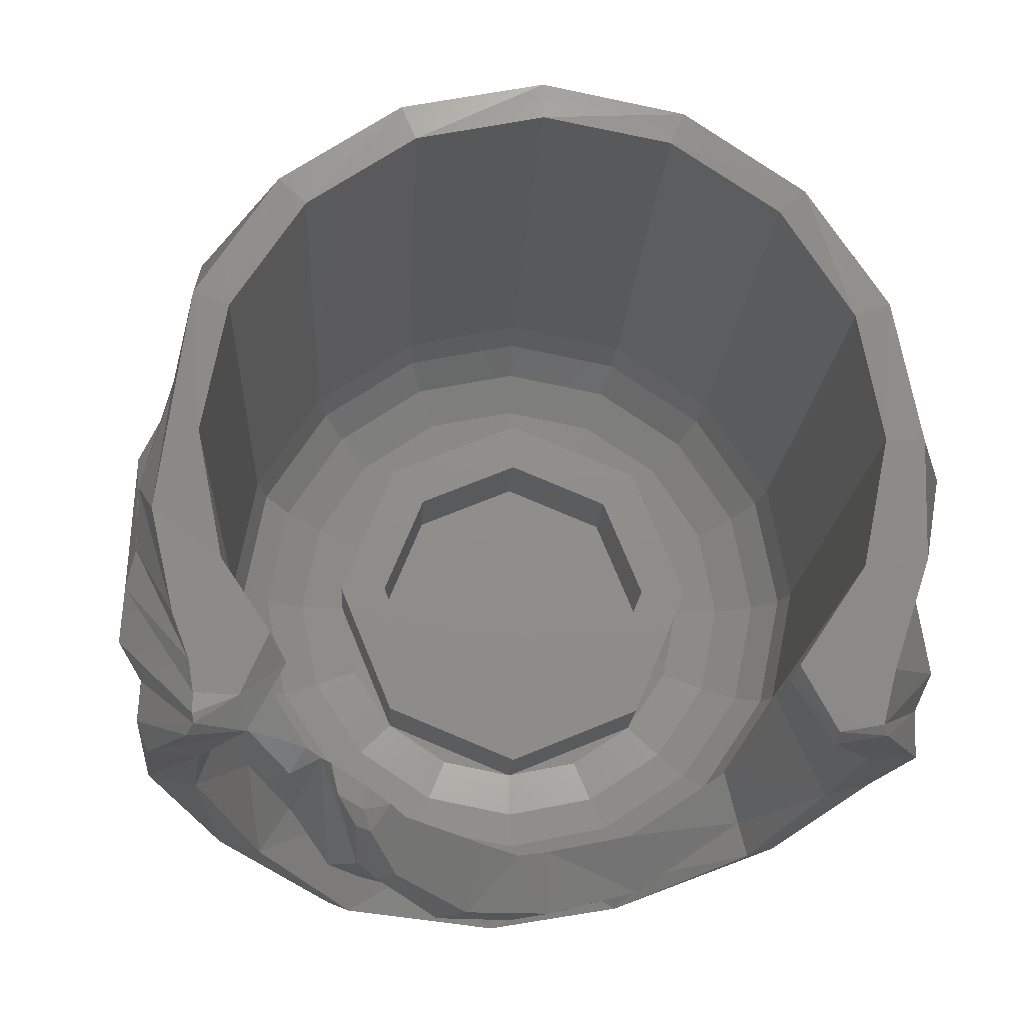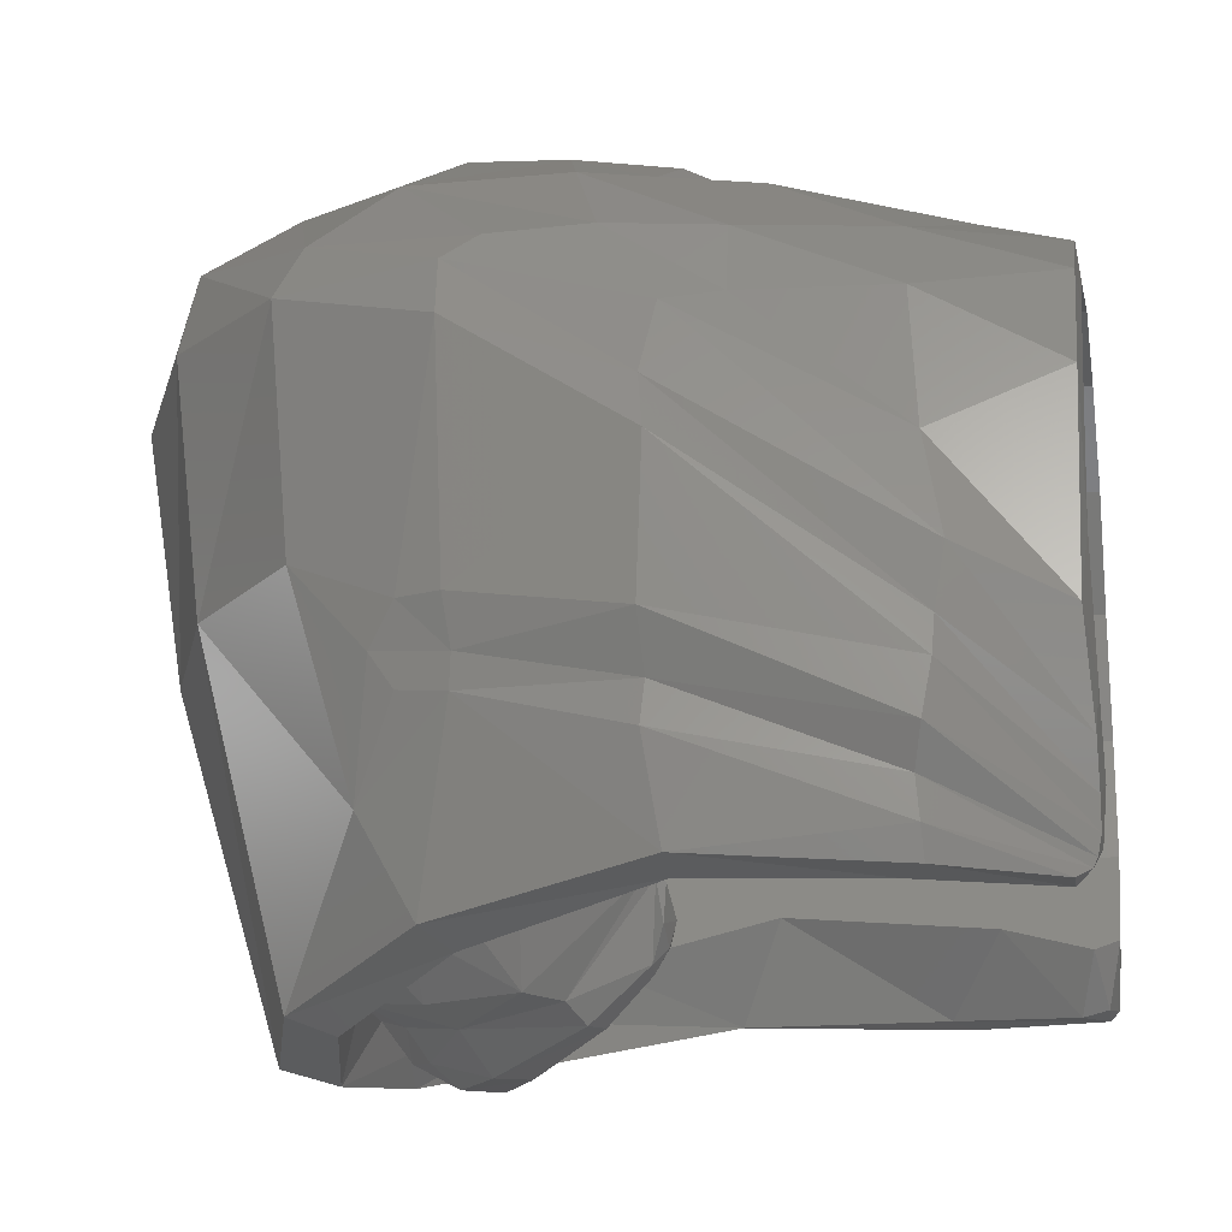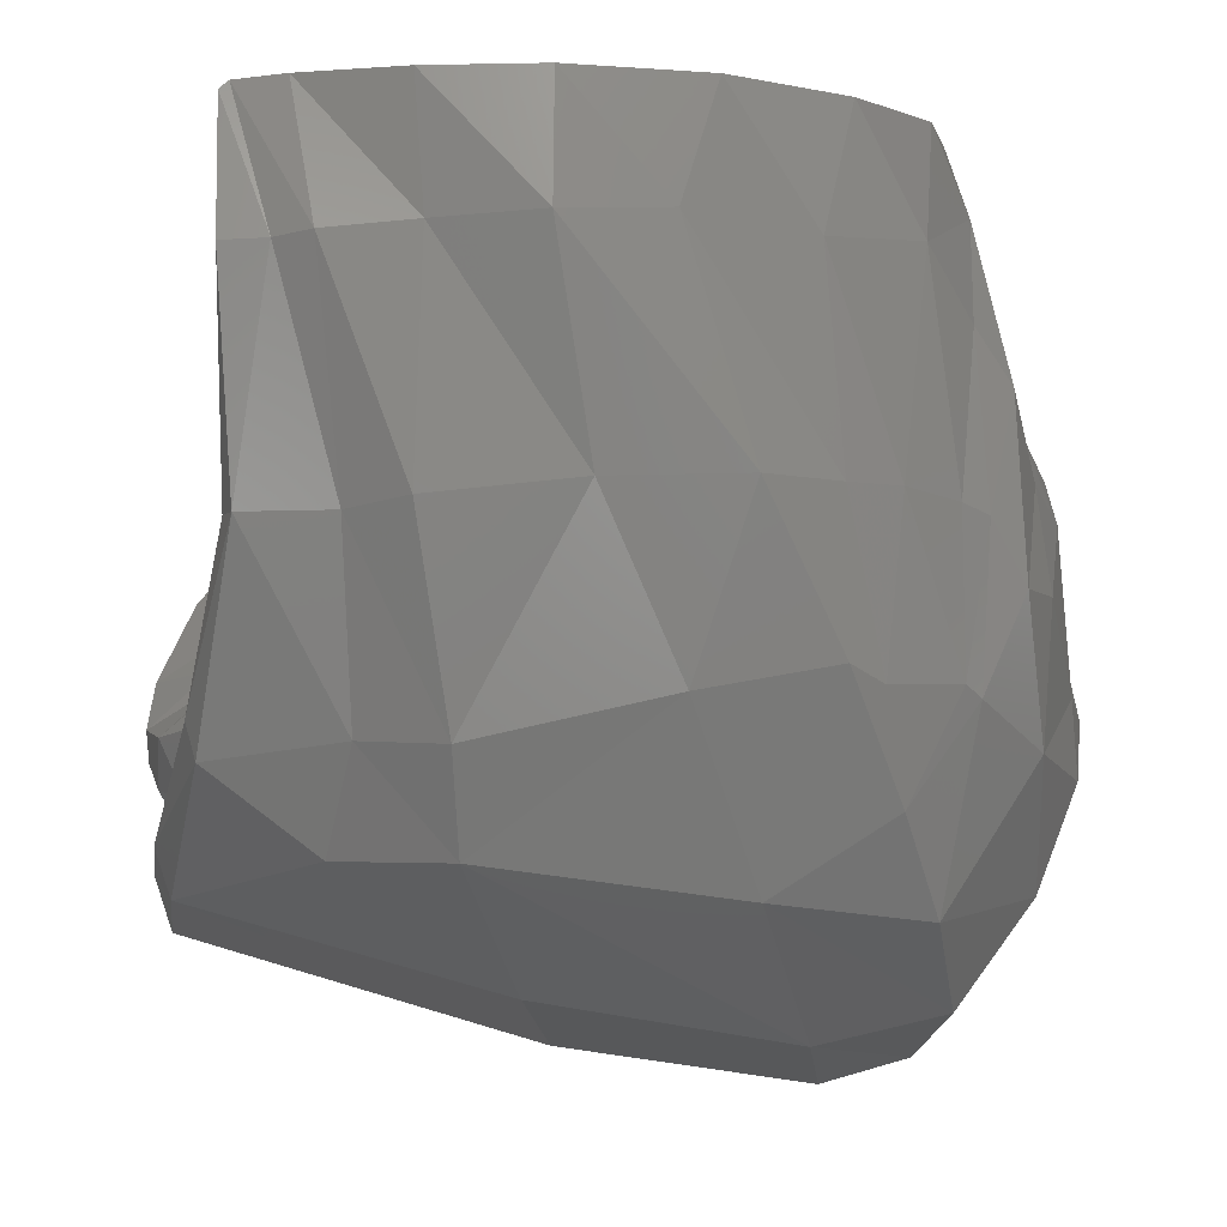
<metadata>
{"format":"stl","ext":"stl","renderer":"f3d","projection":"perspective","resolution":1024,"background":"white","views":[{"elev":-16.0,"azim":177.2,"up":"+Z"},{"elev":-17.8,"azim":100.3,"up":"+Z"},{"elev":-2.2,"azim":-90.3,"up":"+Y"}]}
</metadata>
<code>
# stl→obj: 328 verts, 608 faces
v -0.3973 0.0936 -0.4475
v -0.2156 0.06276 -0.5689
v -0.252 -0.02364 -0.5259
v -0.1435 -0.01436 -0.5789
v -0.3677 0.149 -0.3677
v -0.199 0.1404 -0.4804
v -0.0606 0.0734 -0.6092
v 0.0078 0.02308 -0.6148
v 0.08912 0.1452 -0.6168
v 0.1406 0.0996 -0.6216
v -0.1224 -0.08696 -0.5385
v -0.0432 -0.06056 -0.567
v -0.00644 -0.09948 -0.5094
v 0.06316 -0.00948 -0.5843
v 0.08592 -0.03952 -0.5366
v 0.2011 0.06412 -0.563
v 0.2478 0.2531 -0.573
v 0.2807 0.2282 -0.5446
v 0.2125 0.2723 -0.5705
v 0.2568 0.3462 -0.508
v 0.2815 0.3472 -0.4992
v 0.3313 0.3604 -0.392
v 0.312 0.3675 -0.4499
v 0.269 0.3684 -0.475
v 0.2644 0.378 -0.4367
v 0.3248 0.3734 -0.3964
v 0.2232 0.3622 -0.4643
v -0.05472 0.1373 -0.5091
v 0.182 -0.0822 -0.5181
v 0.2736 0.03152 -0.5414
v 0.3581 0.0298 -0.4564
v 0.3043 -0.0236 -0.484
v 0.3304 0.1792 -0.5402
v 0.3958 0.189 -0.4481
v 0.403 0.09932 -0.4276
v 0.4348 0.267 -0.4063
v 0.4702 0.2513 -0.3797
v 0.4645 0.3846 -0.3457
v 0.4957 0.4084 -0.3134
v 0.3677 0.3522 -0.3677
v 0.3961 0.3112 -0.405
v 0.3419 0.3508 -0.385
v 0.4392 0.413 -0.2606
v 0.0662 0.2138 -0.5068
v 0 0.163 -0.52
v 0.199 0.3319 -0.4804
v -0.3677 0 -0.3677
v -0.199 0 -0.4804
v 0 0 -0.52
v 0.199 0 -0.4804
v 0.3677 0 -0.3677
v 0.4804 0 -0.199
v 0.4402 0.6698 -0.2592
v 0.4804 0.9586 -0.199
v 0.4052 0.9604 -0.3116
v 0.3818 0.9101 -0.3465
v 0.52 0 0
v 0.52 0.955 0
v 0.4804 0 0.199
v 0.4804 0.9577 0.199
v 0.3677 0 0.3677
v 0.3677 0.9582 0.3677
v 0.199 0.957 0.4804
v 0.199 0 0.4804
v 0 0 0.52
v 0 0.9588 0.52
v -0.199 0 0.4804
v -0.199 0.9587 0.4804
v -0.3677 0.9587 0.3677
v -0.3677 0 0.3677
v -0.4804 0.9566 0.199
v -0.4804 0 0.199
v -0.52 0.957 0
v -0.52 0 0
v -0.4804 0 -0.199
v -0.4804 0.9582 -0.199
v -0.4208 0.4322 -0.2883
v -0.3679 0.9158 -0.3674
v -0.3782 0.9554 -0.352
v -0.3965 0.7747 -0.3246
v 0.4174 0.2653 0.6099
v 0.2995 0.2338 0.6885
v 0.4 0.00728 0.6176
v 0.2552 0.07028 0.7196
v 0.1246 0.1692 0.7515
v 0.1752 0.379 0.7213
v 0.01824 0.1921 0.7574
v 0.03068 0.4469 0.733
v -0.1082 0.374 0.7308
v -0.276 0.2607 0.6983
v -0.1024 0.12 0.7513
v -0.3143 0.0404 0.6792
v -0.3985 0.267 0.6474
v -0.4124 0.3666 0.594
v -0.4546 0.1157 0.5763
v -0.6379 0.4064 0.2678
v -0.5846 0.1612 0.3864
v -0.5625 0.4012 0.384
v -0.5552 0.1334 0.4371
v -0.6311 0.3791 -0.1828
v -0.5721 0.05536 -0.1348
v -0.6105 0.4048 0.05296
v -0.591 0.1244 0.1759
v -0.5771 0.3626 -0.2801
v -0.5872 0.3592 -0.4223
v -0.5125 0.05912 -0.2692
v -0.4686 0.02988 -0.4833
v 0.6292 0.3978 -0.2036
v 0.6699 0.393 -0.1191
v 0.6072 0.1409 -0.1471
v 0.6302 0.1318 -0.0718
v 0.6641 0.4007 0.1218
v 0.6206 0.3875 0.2155
v 0.6257 0.1153 0.3185
v 0.5763 0.1066 0.4195
v 0.6124 0.7317 -0.3387
v 0.6478 0.7446 -0.2797
v 0.6401 0.7598 -0.197
v 0.6252 0.7634 -0.1367
v 0.5813 0.7493 0.1268
v 0.5417 0.7349 0.3474
v 0.5522 0.4956 0.3525
v 0.515 0.4945 0.465
v 0.02976 0.5842 0.6685
v 0.1456 0.5468 0.6458
v 0.2303 0.8193 0.5674
v 0.3277 0.5257 0.6124
v -0.6223 0.7265 -0.3124
v -0.5944 0.7444 -0.1709
v -0.5944 0.7154 -0.4439
v -0.5948 0.7189 -0.3717
v -0.1686 0.8145 0.5974
v -0.3198 0.64 0.5835
v -0.2998 0.5551 0.6423
v -0.4431 0.3828 0.5513
v -0.3925 0.7466 0.511
v -0.5188 0.3988 0.4658
v -0.5279 0.7325 0.3583
v -0.4781 0.1354 0.5514
v -0.6406 0.7505 -0.00156
v 0.5316 0.3161 0.4752
v 0.3091 0.3596 0.6445
v -0.08644 0.5221 0.6766
v -0.1966 0.4266 0.6859
v 0.514 0.942 -0.4455
v 0.5156 0.9482 -0.4318
v 0.5156 0.9543 -0.4016
v 0.523 0.9548 -0.3533
v 0.5866 0.945 -0.1202
v 0.5359 0.9526 0.222
v 0.4101 0.9526 0.4101
v 0.222 0.9505 0.5359
v 0.4119 0.7238 0.4907
v -0.4101 0.9432 0.4101
v -0.5359 0.9488 0.222
v -0.5771 0.9502 -0.1858
v -0.58 0.9531 0
v -0.5878 0.7608 0.164
v -0.5215 0.9518 -0.3558
v -0.5018 0.9465 -0.4384
v -0.5094 0.9327 -0.4526
v 0.6457 0.393 -0.2703
v 0.6011 0.1374 -0.1992
v 0.616 0.7372 -0.402
v 0.5253 0.9189 -0.459
v 0.5978 0.74 -0.4505
v 0.6246 0.4176 -0.4287
v 0.589 0.4086 0.3308
v 0.5525 0.1598 0.4617
v 0.6238 0.7794 -0.03976
v 0.5493 0.9545 -0.2839
v 0.58 0.05964 -0.1876
v 0.5754 0.02112 -0.1321
v 0.6038 0.06348 -0.07036
v 0.4903 -0.1057 0.4912
v 0.5028 -0.1485 0.4118
v 0.5266 -0.1068 0.01104
v 0.2061 -0.1952 0.6686
v 0.1637 0.03796 0.752
v 0.0248 0.08628 0.7827
v 0.05604 -0.1675 0.7181
v -0.1228 -0.00148 0.7563
v -0.1492 -0.1674 0.6906
v -0.4764 -0.158 0.2776
v -0.5032 -0.03508 0.4664
v -0.5051 -0.1037 -0.1266
v -0.4147 -0.1882 0.5217
v -0.2284 -0.3751 0.3583
v -0.2484 -0.3066 -0.05116
v -0.4313 -0.104 -0.3119
v -0.2056 -0.1692 -0.5514
v 0.5249 0.08144 -0.4862
v 0.5174 -0.00736 -0.3291
v 0.298 -0.3207 0.549
v 0.07304 -0.4216 0.5314
v -0.2284 -0.3275 0.5612
v 0.317 -0.3453 0.4168
v 0.07668 -0.4625 0.3908
v 0.3359 -0.1455 -0.5633
v 0.3352 -0.2904 -0.00148
v 0.062 -0.4027 -0.01408
v 0.05584 -0.2323 -0.5851
v -0.4378 0.9334 -0.4477
v -0.438 0.8914 -0.4579
v -0.5241 0.6882 -0.4415
v -0.5102 0.3598 -0.4438
v -0.414 0.08696 -0.5054
v -0.1911 -0.09248 -0.5781
v 0.03448 -0.146 -0.6093
v 0.2979 -0.07996 -0.5862
v 0.4534 0.1159 -0.5091
v 0.5462 0.4148 -0.4438
v 0.523 0.708 -0.451
v 0.438 0.9173 -0.4514
v 0.4485 0.954 -0.4057
v -0.222 0.9462 0.5359
v 0 0.9498 0.58
v -0.24 -0.16 0
v -0.24 0 0
v -0.1697 0 0.1697
v -0.1697 -0.16 0.1697
v 0 0 0.24
v 0 -0.16 0.24
v 0.1697 0 0.1697
v 0.1697 -0.16 0.1697
v 0.24 0 -0
v 0.24 -0.16 -0
v 0.1697 0 -0.1697
v 0.1697 -0.16 -0.1697
v -0 0 -0.24
v -0 -0.16 -0.24
v -0.1697 0 -0.1697
v -0.1697 -0.16 -0.1697
v -0.32 0 0
v -0.32 -0.16 0
v -0.2263 -0.16 0.2263
v -0.2263 0 0.2263
v 0 -0.16 0.32
v 0 0 0.32
v 0.2263 -0.16 0.2263
v 0.2263 0 0.2263
v 0.32 -0.16 -0
v 0.32 0 -0
v 0.2263 -0.16 -0.2263
v 0.2263 0 -0.2263
v -0 -0.16 -0.32
v -0 0 -0.32
v -0.2263 -0.16 -0.2263
v -0.2263 0 -0.2263
v 0.24 -0.16 0
v 0.2217 -0.16 -0.09184
v 0 -0.16 0
v 0.09184 -0.16 -0.2217
v 0 -0.16 -0.24
v -0.09184 -0.16 -0.2217
v -0.2217 -0.16 -0.09184
v -0.24 -0.16 -0
v -0.2217 -0.16 0.09184
v -0.09184 -0.16 0.2217
v -0 -0.16 0.24
v 0.09184 -0.16 0.2217
v 0.2217 -0.16 0.09184
v -0.2956 -0.16 -0.1225
v -0.3664 -0.1478 -0.1517
v -0.3965 -0.1478 0
v -0.4263 -0.1131 -0.1766
v -0.4614 -0.1131 0
v -0.4664 -0.06123 -0.1932
v -0.5048 -0.06123 0
v -0.2804 -0.1478 -0.2804
v -0.3263 -0.1131 -0.3263
v -0.3569 -0.06123 -0.3569
v -0.1225 -0.16 -0.2956
v -0.1517 -0.1478 -0.3664
v -0.1766 -0.1131 -0.4263
v -0.1932 -0.06123 -0.4664
v 0 -0.16 -0.32
v 0 -0.1478 -0.3965
v 0 -0.1131 -0.4614
v 0 -0.06123 -0.5048
v 0.1225 -0.16 -0.2956
v 0.1517 -0.1478 -0.3664
v -0 -0.1478 -0.3965
v 0.1766 -0.1131 -0.4263
v -0 -0.1131 -0.4614
v 0.1932 -0.06123 -0.4664
v -0 -0.06123 -0.5048
v -0 0 -0.52
v 0.2804 -0.1478 -0.2804
v 0.3263 -0.1131 -0.3263
v 0.3569 -0.06123 -0.3569
v 0.2956 -0.16 -0.1225
v 0.3664 -0.1478 -0.1517
v 0.4263 -0.1131 -0.1766
v 0.4664 -0.06123 -0.1932
v 0.32 -0.16 0
v 0.3965 -0.1478 0
v 0.4614 -0.1131 0
v 0.5048 -0.06123 0
v 0.2956 -0.16 0.1225
v 0.3664 -0.1478 0.1517
v 0.3965 -0.1478 -0
v 0.4263 -0.1131 0.1766
v 0.4614 -0.1131 -0
v 0.4664 -0.06123 0.1932
v 0.5048 -0.06123 -0
v 0.52 0 -0
v 0.2804 -0.1478 0.2804
v 0.3263 -0.1131 0.3263
v 0.3569 -0.06123 0.3569
v 0.1225 -0.16 0.2956
v 0.1517 -0.1478 0.3664
v 0.1766 -0.1131 0.4263
v 0.1932 -0.06123 0.4664
v 0 -0.1478 0.3965
v 0 -0.1131 0.4614
v 0 -0.06123 0.5048
v -0.1225 -0.16 0.2956
v -0.1517 -0.1478 0.3664
v -0.1766 -0.1131 0.4263
v -0.1932 -0.06123 0.4664
v -0.2804 -0.1478 0.2804
v -0.3263 -0.1131 0.3263
v -0.3569 -0.06123 0.3569
v -0.2956 -0.16 0.1225
v -0.3664 -0.1478 0.1517
v -0.4263 -0.1131 0.1766
v -0.4664 -0.06123 0.1932
f 1 2 3
f 3 2 4
f 5 6 1
f 1 6 2
f 2 7 4
f 4 7 8
f 9 10 8
f 8 7 9
f 11 12 13
f 3 4 11
f 11 4 12
f 14 12 8
f 8 12 4
f 8 10 14
f 15 14 16
f 16 14 10
f 10 17 16
f 16 17 18
f 9 19 10
f 10 19 17
f 19 20 17
f 17 20 21
f 17 21 18
f 18 21 22
f 23 21 24
f 24 21 20
f 24 25 23
f 23 25 26
f 25 24 27
f 27 24 20
f 27 20 19
f 6 28 2
f 2 28 7
f 29 13 15
f 30 29 16
f 16 29 15
f 31 32 30
f 30 32 29
f 30 16 33
f 33 16 18
f 34 35 33
f 36 37 34
f 34 37 35
f 36 38 37
f 37 38 39
f 40 38 41
f 41 38 36
f 34 41 36
f 41 42 40
f 33 18 42
f 42 18 22
f 40 43 38
f 38 43 39
f 35 31 33
f 33 31 30
f 41 34 42
f 42 34 33
f 22 23 26
f 44 19 9
f 22 21 23
f 13 12 15
f 15 12 14
f 7 28 45
f 45 44 9
f 7 45 9
f 19 46 27
f 44 46 19
f 5 47 48
f 48 6 5
f 6 48 28
f 28 48 49
f 28 49 45
f 45 49 44
f 44 49 50
f 44 50 46
f 46 50 27
f 27 50 25
f 25 50 51
f 42 51 40
f 26 25 22
f 22 25 51
f 42 22 51
f 40 51 43
f 43 51 52
f 53 43 52
f 53 52 54
f 55 56 53
f 55 53 54
f 54 52 57
f 57 58 54
f 58 57 59
f 59 60 58
f 60 59 61
f 61 62 60
f 63 62 61
f 61 64 63
f 63 64 65
f 65 66 63
f 66 65 67
f 67 68 66
f 69 68 67
f 67 70 69
f 71 69 70
f 70 72 71
f 73 71 72
f 72 74 73
f 73 74 75
f 75 76 73
f 75 47 5
f 75 5 77
f 78 79 76
f 78 76 80
f 80 76 77
f 77 76 75
f 81 82 83
f 83 82 84
f 85 86 87
f 87 86 88
f 89 90 91
f 91 90 92
f 90 93 92
f 94 95 93
f 93 95 92
f 96 97 98
f 98 97 99
f 100 101 102
f 102 101 103
f 104 105 106
f 106 105 107
f 108 109 110
f 110 109 111
f 112 113 114
f 114 113 115
f 116 117 108
f 108 117 109
f 118 119 112
f 112 119 113
f 120 121 122
f 122 121 123
f 124 125 126
f 126 125 127
f 128 100 129
f 129 100 102
f 130 105 131
f 131 105 104
f 100 104 101
f 101 104 106
f 131 104 128
f 128 104 100
f 132 133 134
f 135 136 137
f 137 136 138
f 139 135 137
f 102 103 96
f 96 103 97
f 129 102 140
f 140 102 96
f 122 123 141
f 127 81 123
f 123 81 141
f 127 142 81
f 81 142 82
f 124 88 125
f 125 88 86
f 143 144 89
f 89 144 90
f 134 93 144
f 144 93 90
f 93 134 94
f 145 146 116
f 116 146 117
f 147 148 118
f 118 148 119
f 149 150 120
f 120 150 121
f 151 152 153
f 153 152 126
f 136 154 138
f 138 154 155
f 156 140 157
f 157 140 158
f 159 129 156
f 156 129 140
f 160 128 159
f 159 128 129
f 161 131 160
f 160 131 128
f 161 130 131
f 162 108 163
f 163 108 110
f 164 116 162
f 162 116 108
f 165 145 164
f 164 145 116
f 166 164 167
f 167 164 162
f 165 164 166
f 114 111 112
f 112 111 109
f 112 109 118
f 118 109 117
f 118 117 147
f 147 117 146
f 168 141 169
f 169 115 168
f 169 141 83
f 168 122 141
f 170 120 168
f 168 120 122
f 171 149 170
f 170 149 120
f 148 171 119
f 119 171 170
f 119 170 113
f 113 170 168
f 113 168 115
f 163 110 172
f 172 110 173
f 111 174 110
f 110 174 173
f 169 175 115
f 114 115 176
f 176 115 175
f 114 176 177
f 177 174 114
f 175 169 83
f 83 84 178
f 179 85 180
f 180 85 87
f 180 181 179
f 179 181 178
f 92 182 91
f 182 92 183
f 103 184 185
f 185 97 103
f 101 186 103
f 103 186 184
f 97 185 99
f 92 95 187
f 95 185 187
f 92 187 183
f 185 184 187
f 184 186 188
f 188 186 189
f 190 186 106
f 106 186 101
f 186 190 189
f 189 190 191
f 106 107 190
f 190 107 191
f 162 163 167
f 167 163 192
f 192 163 193
f 193 163 172
f 83 178 175
f 175 178 194
f 195 181 183
f 183 196 195
f 183 187 196
f 175 194 176
f 176 194 197
f 195 198 194
f 194 198 197
f 196 188 195
f 195 188 198
f 188 196 184
f 184 196 187
f 173 193 172
f 193 199 192
f 177 176 200
f 200 176 197
f 198 201 197
f 197 201 200
f 199 200 202
f 202 200 201
f 201 198 189
f 189 198 188
f 201 189 191
f 191 202 201
f 160 203 161
f 161 203 204
f 79 203 160
f 204 203 78
f 78 203 79
f 130 161 205
f 205 161 204
f 205 204 80
f 80 204 78
f 205 206 130
f 130 206 105
f 206 207 105
f 105 207 107
f 207 208 107
f 107 208 191
f 208 209 191
f 191 209 202
f 210 199 202
f 202 209 210
f 210 211 199
f 199 211 192
f 167 192 212
f 212 192 211
f 212 213 167
f 167 213 166
f 165 166 214
f 214 166 213
f 214 145 165
f 146 215 147
f 55 148 215
f 215 148 147
f 127 123 153
f 153 123 121
f 150 151 121
f 121 151 153
f 153 126 127
f 77 5 206
f 206 5 1
f 208 207 3
f 3 207 1
f 206 205 77
f 77 205 80
f 3 11 208
f 13 209 11
f 11 209 208
f 13 29 209
f 209 29 210
f 29 32 210
f 32 31 210
f 210 31 211
f 31 35 211
f 35 37 211
f 37 212 211
f 37 39 212
f 214 213 56
f 56 213 53
f 68 216 66
f 66 216 217
f 157 158 155
f 155 158 138
f 98 158 96
f 96 158 140
f 139 137 99
f 99 137 98
f 139 99 185
f 95 94 139
f 139 94 135
f 133 135 94
f 94 134 133
f 135 133 136
f 132 136 133
f 154 136 216
f 216 136 132
f 69 154 68
f 68 154 216
f 139 185 95
f 181 195 178
f 178 195 194
f 84 179 178
f 86 85 82
f 84 82 85
f 85 179 84
f 125 86 142
f 142 86 82
f 180 182 181
f 181 182 183
f 182 180 91
f 91 180 87
f 88 89 87
f 87 89 91
f 124 143 88
f 88 143 89
f 53 39 43
f 143 132 134
f 134 144 143
f 132 143 124
f 127 125 142
f 81 83 141
f 137 138 98
f 98 138 158
f 173 174 177
f 152 217 126
f 132 217 216
f 174 111 114
f 173 177 193
f 215 145 214
f 146 145 215
f 124 126 217
f 132 124 217
f 206 1 207
f 160 159 79
f 177 200 193
f 193 200 199
f 148 54 171
f 148 55 54
f 79 159 76
f 156 76 159
f 157 73 156
f 156 73 76
f 154 69 71
f 154 71 155
f 155 71 73
f 155 73 157
f 152 63 217
f 217 63 66
f 63 152 62
f 62 152 151
f 150 60 151
f 151 60 62
f 60 150 58
f 58 150 149
f 171 54 149
f 149 54 58
f 212 39 53
f 212 53 213
f 214 56 215
f 215 56 55
f 218 219 220
f 218 220 221
f 221 220 222
f 221 222 223
f 223 222 224
f 223 224 225
f 225 224 226
f 225 226 227
f 227 226 228
f 227 228 229
f 229 228 230
f 229 230 231
f 231 230 232
f 231 232 233
f 233 232 219
f 233 219 218
f 234 235 236
f 234 236 237
f 237 236 238
f 237 238 239
f 239 238 240
f 239 240 241
f 241 240 242
f 241 242 243
f 243 242 244
f 243 244 245
f 245 244 246
f 245 246 247
f 247 246 248
f 247 248 249
f 249 248 235
f 249 235 234
f 219 234 237
f 219 237 220
f 220 237 239
f 220 239 222
f 222 239 241
f 222 241 224
f 224 241 243
f 224 243 226
f 226 243 245
f 226 245 228
f 228 245 247
f 228 247 230
f 230 247 249
f 230 249 232
f 232 249 234
f 232 234 219
f 250 251 252
f 251 229 252
f 229 253 252
f 253 254 252
f 254 255 252
f 255 233 252
f 233 256 252
f 256 257 252
f 257 258 252
f 258 221 252
f 221 259 252
f 259 260 252
f 260 261 252
f 261 225 252
f 225 262 252
f 262 250 252
f 235 263 264
f 235 264 265
f 265 264 266
f 265 266 267
f 267 266 268
f 267 268 269
f 269 268 75
f 269 75 74
f 263 248 270
f 263 270 264
f 264 270 271
f 264 271 266
f 266 271 272
f 266 272 268
f 268 272 47
f 268 47 75
f 248 273 274
f 248 274 270
f 270 274 275
f 270 275 271
f 271 275 276
f 271 276 272
f 272 276 48
f 272 48 47
f 273 277 278
f 273 278 274
f 274 278 279
f 274 279 275
f 275 279 280
f 275 280 276
f 276 280 49
f 276 49 48
f 246 281 282
f 246 282 283
f 283 282 284
f 283 284 285
f 285 284 286
f 285 286 287
f 287 286 50
f 287 50 288
f 281 244 289
f 281 289 282
f 282 289 290
f 282 290 284
f 284 290 291
f 284 291 286
f 286 291 51
f 286 51 50
f 244 292 293
f 244 293 289
f 289 293 294
f 289 294 290
f 290 294 295
f 290 295 291
f 291 295 52
f 291 52 51
f 292 296 297
f 292 297 293
f 293 297 298
f 293 298 294
f 294 298 299
f 294 299 295
f 295 299 57
f 295 57 52
f 242 300 301
f 242 301 302
f 302 301 303
f 302 303 304
f 304 303 305
f 304 305 306
f 306 305 59
f 306 59 307
f 300 240 308
f 300 308 301
f 301 308 309
f 301 309 303
f 303 309 310
f 303 310 305
f 305 310 61
f 305 61 59
f 240 311 312
f 240 312 308
f 308 312 313
f 308 313 309
f 309 313 314
f 309 314 310
f 310 314 64
f 310 64 61
f 311 238 315
f 311 315 312
f 312 315 316
f 312 316 313
f 313 316 317
f 313 317 314
f 314 317 65
f 314 65 64
f 238 318 319
f 238 319 315
f 315 319 320
f 315 320 316
f 316 320 321
f 316 321 317
f 317 321 67
f 317 67 65
f 318 236 322
f 318 322 319
f 319 322 323
f 319 323 320
f 320 323 324
f 320 324 321
f 321 324 70
f 321 70 67
f 236 325 326
f 236 326 322
f 322 326 327
f 322 327 323
f 323 327 328
f 323 328 324
f 324 328 72
f 324 72 70
f 325 235 265
f 325 265 326
f 326 265 267
f 326 267 327
f 327 267 269
f 327 269 328
f 328 269 74
f 328 74 72

</code>
